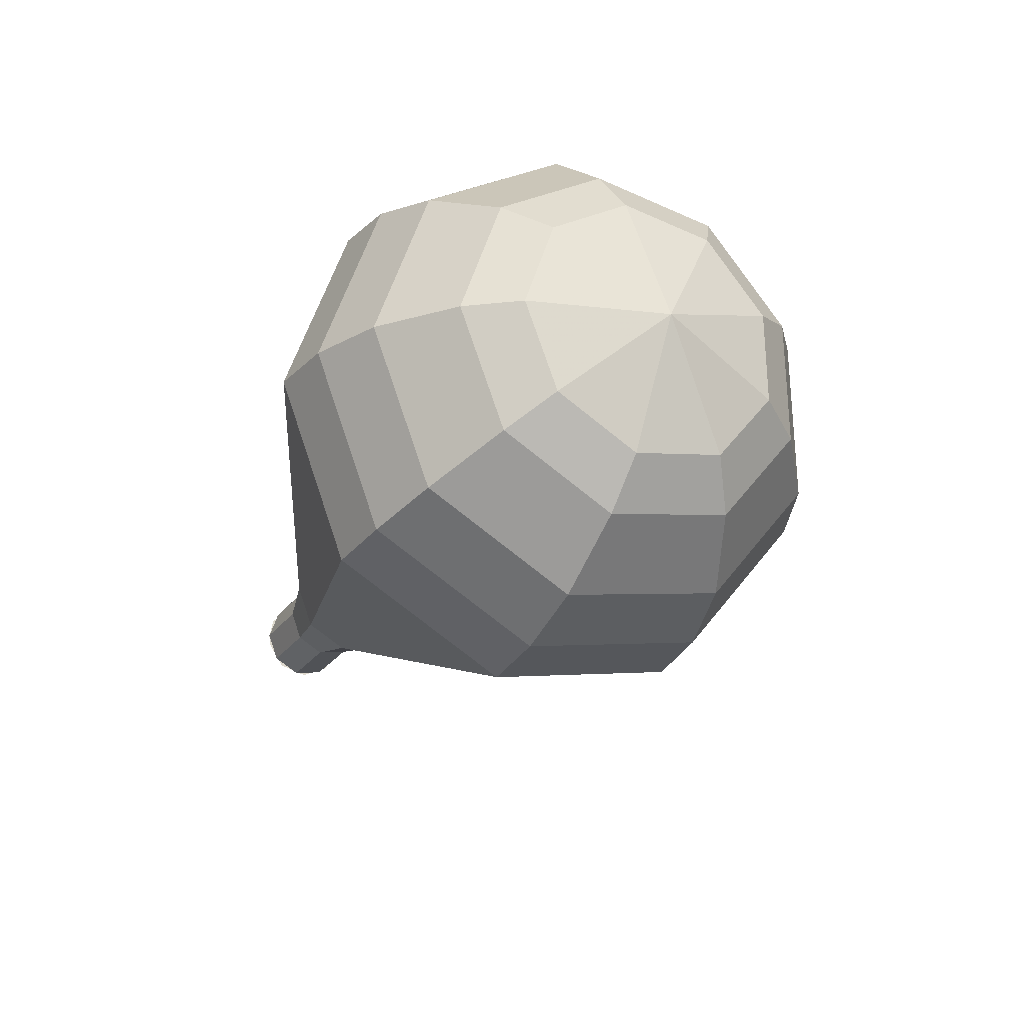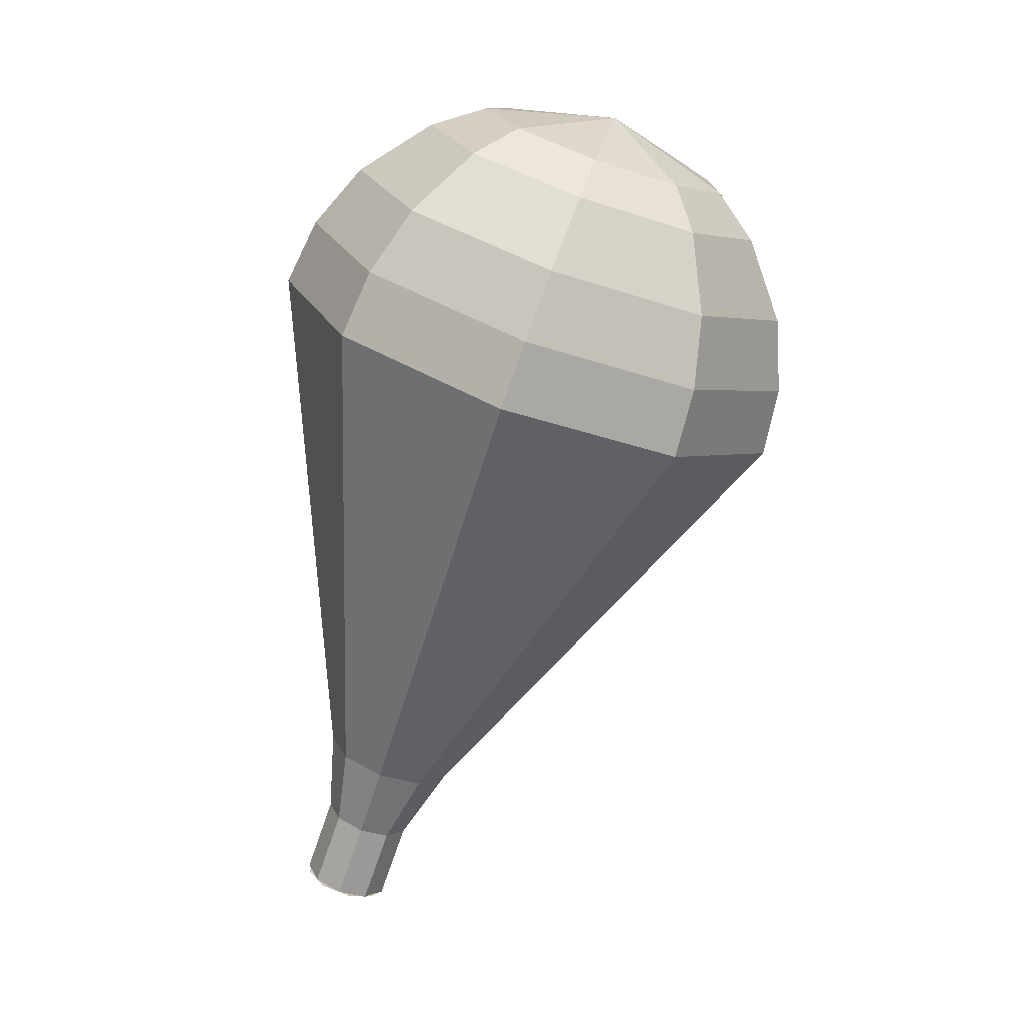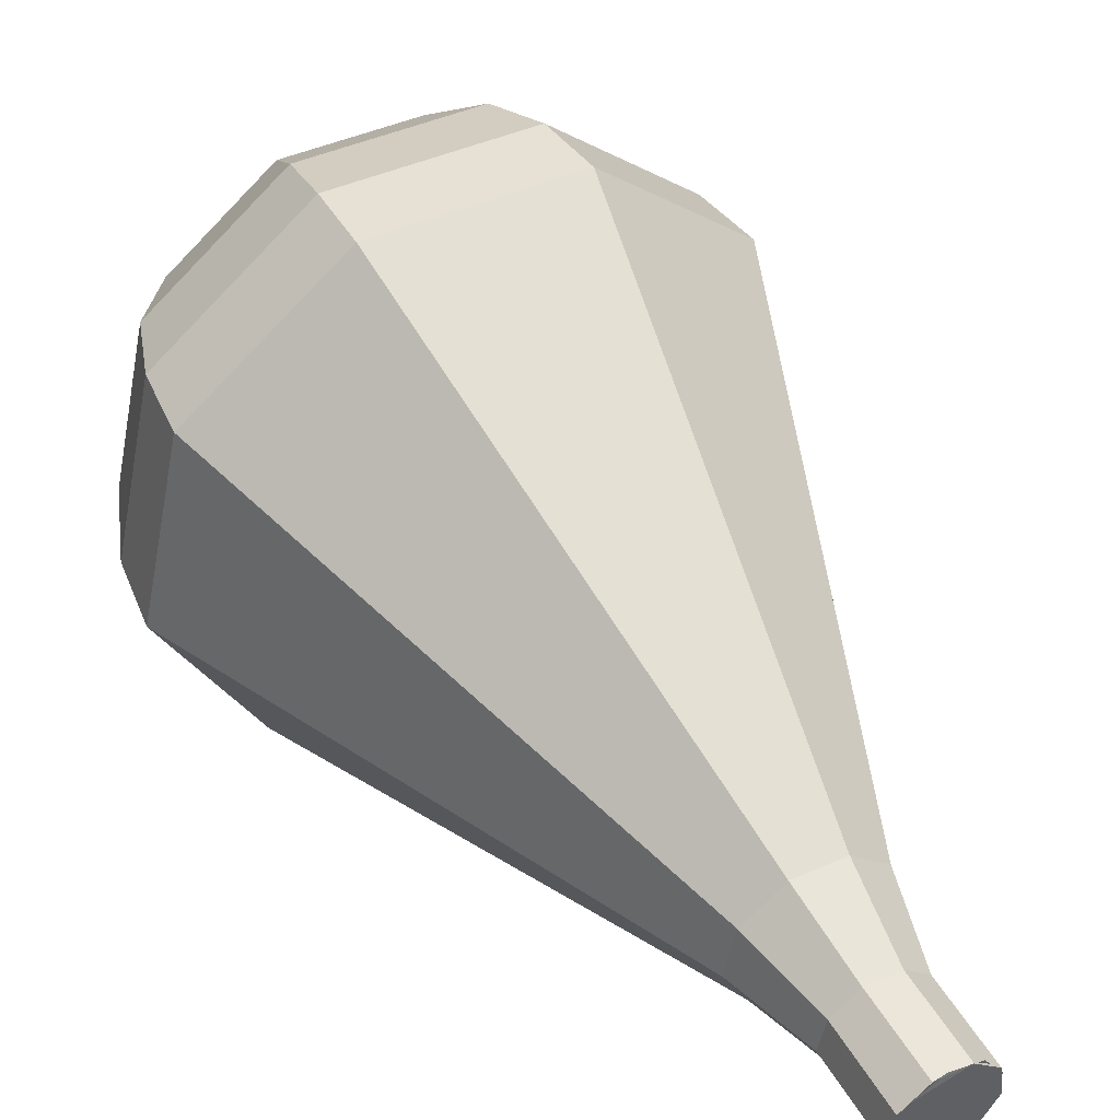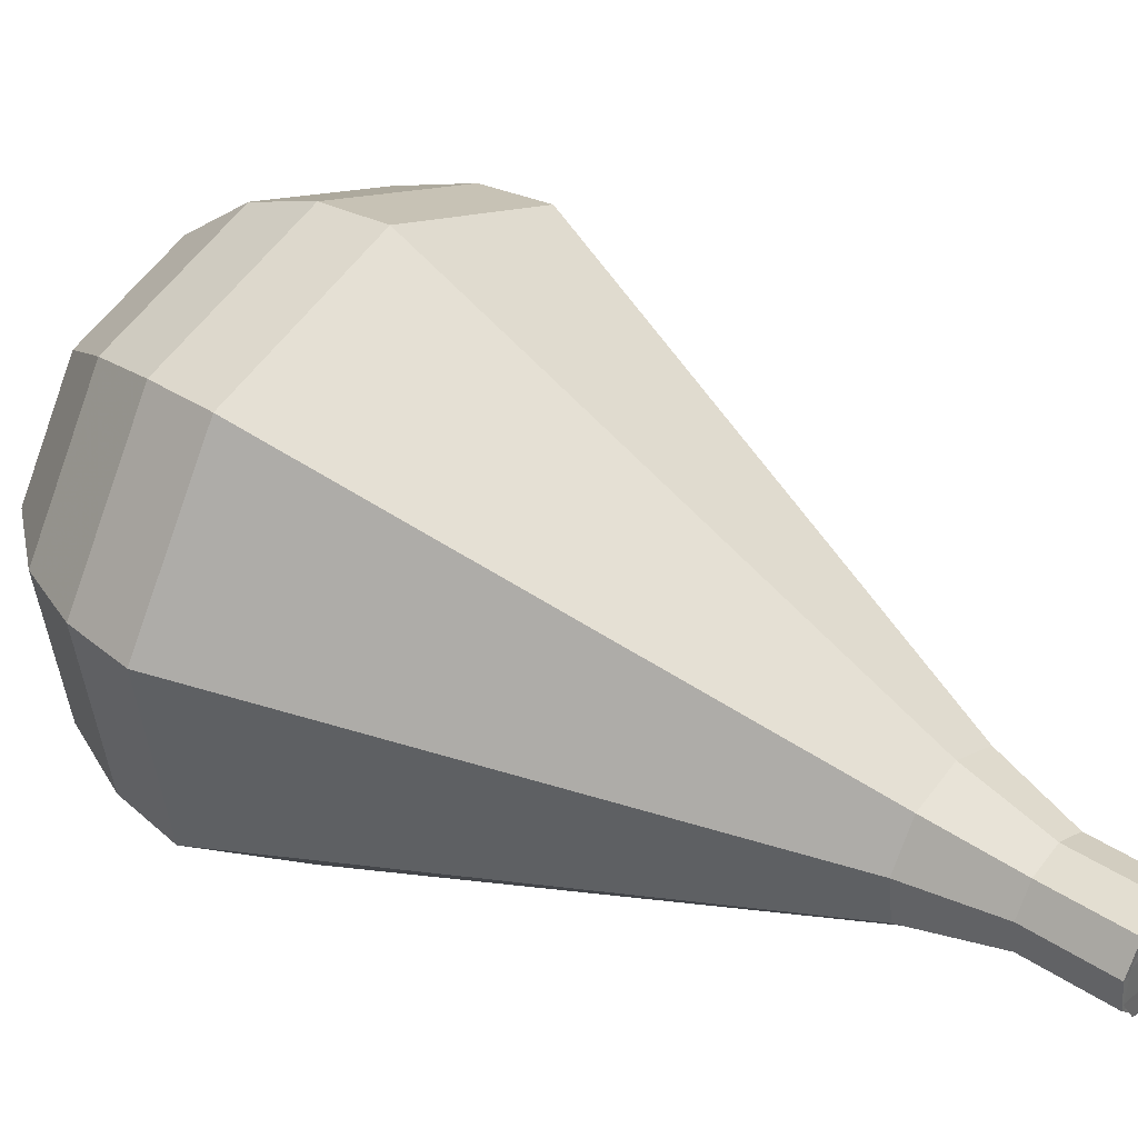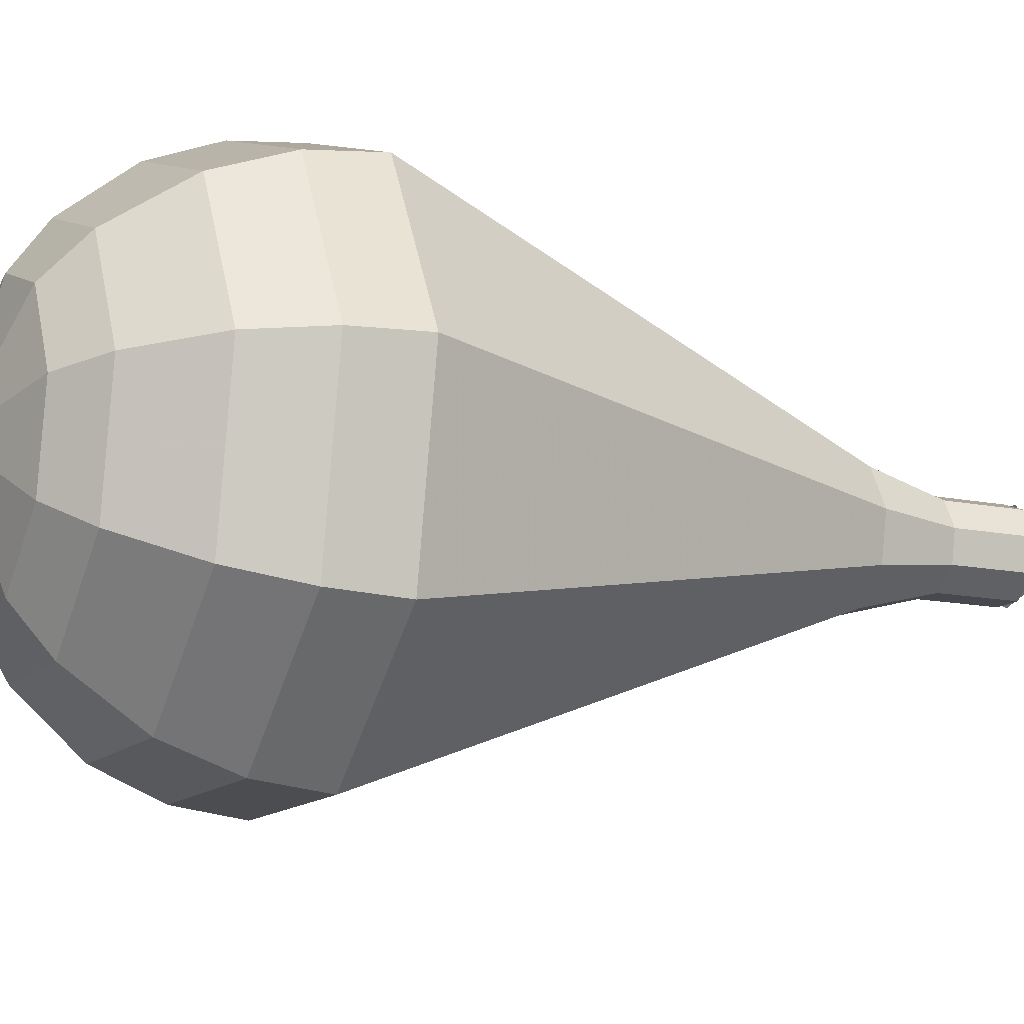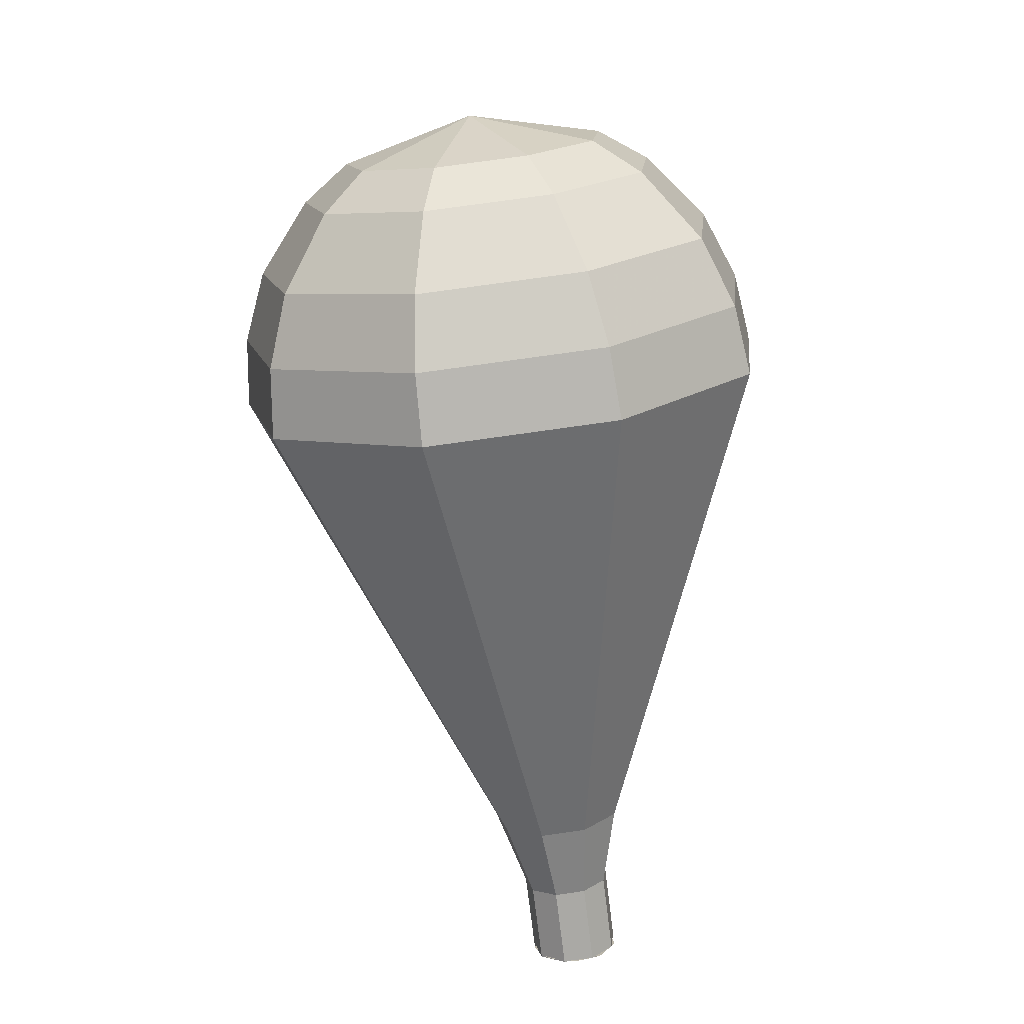
<metadata>
{"format":"obj","ext":"obj","renderer":"f3d","projection":"perspective","resolution":1024,"background":"white","views":[{"elev":61.4,"azim":78.0,"up":"+Z"},{"elev":-2.4,"azim":113.3,"up":"+Z"},{"elev":18.3,"azim":158.2,"up":"+Y"},{"elev":-2.2,"azim":131.8,"up":"+Y"},{"elev":75.3,"azim":99.3,"up":"+Y"},{"elev":41.4,"azim":-36.0,"up":"+Z"}]}
</metadata>
<code>
g tube1
v 147.1 150 95.96
v 147.7 150.5 95.6
v 148.5 150.5 95.41
v 149.2 150 95.48
v 149.4 149.3 95.77
v 149.1 148.6 96.15
v 148.3 148.3 96.44
v 147.5 148.6 96.51
v 147 149.2 96.32
v 147.1 150 95.96
v 149.4 149 95.96
v 149.4 149.8 95.6
v 148.8 150.4 95.41
v 148 150.6 95.47
v 147.3 150.2 95.77
v 147 149.5 96.15
v 147.3 148.7 96.45
v 148 148.3 96.51
v 148.9 148.4 96.32
v 149.4 149 95.96
v 149.7 150 97.97
v 149.7 150.7 97.6
v 149.2 151.3 97.41
v 148.3 151.5 97.48
v 147.6 151.1 97.77
v 147.3 150.4 98.16
v 147.7 149.7 98.45
v 148.4 149.3 98.52
v 149.2 149.4 98.33
v 149.7 150 97.97
v 150.7 150.7 99.97
v 150.6 151.8 99.43
v 149.8 152.8 99.14
v 148.5 153 99.24
v 147.5 152.5 99.68
v 147.1 151.4 100.3
v 147.5 150.3 100.7
v 148.7 149.7 100.8
v 149.9 149.8 100.5
v 150.7 150.7 99.97
v 151.9 151.3 102
v 151.8 153 101.2
v 150.6 154.4 100.7
v 148.7 154.8 100.9
v 147.1 154 101.5
v 146.5 152.4 102.4
v 147.2 150.7 103.1
v 148.9 149.8 103.2
v 150.7 150 102.8
v 151.9 151.3 102
v 153.1 151.9 104
v 153.1 154.3 102.9
v 151.4 156.1 102.3
v 148.9 156.6 102.5
v 146.7 155.5 103.4
v 145.9 153.4 104.6
v 146.9 151.1 105.4
v 149.1 149.9 105.6
v 151.6 150.2 105.1
v 153.1 151.9 104
v 155.6 153.2 108
v 155.5 156.7 106.4
v 152.9 159.4 105.5
v 149.2 160.2 105.8
v 145.9 158.5 107.1
v 144.8 155.3 108.9
v 146.2 152 110.2
v 149.5 150.1 110.5
v 153.2 150.6 109.6
v 155.6 153.2 108
v 158 154.4 112
v 157.9 159.1 109.8
v 154.5 162.7 108.7
v 149.5 163.7 109.1
v 145.2 161.6 110.8
v 143.6 157.3 113.2
v 145.5 152.8 114.9
v 149.9 150.4 115.3
v 154.9 151 114.2
v 158 154.4 112
v 158.1 155.3 113.7
v 157.9 159.8 111.6
v 154.7 163.4 110.5
v 149.8 164.3 110.9
v 145.6 162.2 112.6
v 144.1 158.1 114.8
v 145.9 153.8 116.5
v 150.3 151.4 116.9
v 155.1 152 115.8
v 158.1 155.3 113.7
v 157.7 156.3 115.4
v 157.5 160.4 113.5
v 154.6 163.6 112.5
v 150.3 164.4 112.8
v 146.5 162.5 114.4
v 145.2 158.8 116.3
v 146.8 155 117.9
v 150.7 152.8 118.2
v 155 153.4 117.2
v 157.7 156.3 115.4
v 156.5 157.7 117
v 156.4 160.7 115.6
v 154.2 163.2 114.8
v 150.9 163.8 115.1
v 148 162.4 116.3
v 147 159.6 117.8
v 148.2 156.6 119
v 151.2 155 119.2
v 154.5 155.4 118.5
v 156.5 157.7 117
v 155.4 158.5 117.9
v 155.3 160.8 116.8
v 153.7 162.5 116.3
v 151.3 163 116.5
v 149.2 162 117.3
v 148.4 159.9 118.4
v 149.3 157.8 119.3
v 151.5 156.5 119.5
v 153.9 156.8 118.9
v 155.4 158.5 117.9
v 152.2 160.2 118.7
v 152.2 160.2 118.7
v 152.2 160.2 118.7
v 152.2 160.2 118.7
v 152.2 160.2 118.7
v 152.2 160.2 118.7
v 152.2 160.2 118.7
v 152.2 160.2 118.7
v 152.2 160.2 118.7
v 152.2 160.2 118.7
f 1 2 12
f 12 11 1
f 2 3 13
f 13 12 2
f 3 4 14
f 14 13 3
f 4 5 15
f 15 14 4
f 5 6 16
f 16 15 5
f 6 7 17
f 17 16 6
f 7 8 18
f 18 17 7
f 8 9 19
f 19 18 8
f 9 10 20
f 20 19 9
f 11 12 22
f 22 21 11
f 12 13 23
f 23 22 12
f 13 14 24
f 24 23 13
f 14 15 25
f 25 24 14
f 15 16 26
f 26 25 15
f 16 17 27
f 27 26 16
f 17 18 28
f 28 27 17
f 18 19 29
f 29 28 18
f 19 20 30
f 30 29 19
f 21 22 32
f 32 31 21
f 22 23 33
f 33 32 22
f 23 24 34
f 34 33 23
f 24 25 35
f 35 34 24
f 25 26 36
f 36 35 25
f 26 27 37
f 37 36 26
f 27 28 38
f 38 37 27
f 28 29 39
f 39 38 28
f 29 30 40
f 40 39 29
f 31 32 42
f 42 41 31
f 32 33 43
f 43 42 32
f 33 34 44
f 44 43 33
f 34 35 45
f 45 44 34
f 35 36 46
f 46 45 35
f 36 37 47
f 47 46 36
f 37 38 48
f 48 47 37
f 38 39 49
f 49 48 38
f 39 40 50
f 50 49 39
f 41 42 52
f 52 51 41
f 42 43 53
f 53 52 42
f 43 44 54
f 54 53 43
f 44 45 55
f 55 54 44
f 45 46 56
f 56 55 45
f 46 47 57
f 57 56 46
f 47 48 58
f 58 57 47
f 48 49 59
f 59 58 48
f 49 50 60
f 60 59 49
f 51 52 62
f 62 61 51
f 52 53 63
f 63 62 52
f 53 54 64
f 64 63 53
f 54 55 65
f 65 64 54
f 55 56 66
f 66 65 55
f 56 57 67
f 67 66 56
f 57 58 68
f 68 67 57
f 58 59 69
f 69 68 58
f 59 60 70
f 70 69 59
f 61 62 72
f 72 71 61
f 62 63 73
f 73 72 62
f 63 64 74
f 74 73 63
f 64 65 75
f 75 74 64
f 65 66 76
f 76 75 65
f 66 67 77
f 77 76 66
f 67 68 78
f 78 77 67
f 68 69 79
f 79 78 68
f 69 70 80
f 80 79 69
f 71 72 82
f 82 81 71
f 72 73 83
f 83 82 72
f 73 74 84
f 84 83 73
f 74 75 85
f 85 84 74
f 75 76 86
f 86 85 75
f 76 77 87
f 87 86 76
f 77 78 88
f 88 87 77
f 78 79 89
f 89 88 78
f 79 80 90
f 90 89 79
f 81 82 92
f 92 91 81
f 82 83 93
f 93 92 82
f 83 84 94
f 94 93 83
f 84 85 95
f 95 94 84
f 85 86 96
f 96 95 85
f 86 87 97
f 97 96 86
f 87 88 98
f 98 97 87
f 88 89 99
f 99 98 88
f 89 90 100
f 100 99 89
f 91 92 102
f 102 101 91
f 92 93 103
f 103 102 92
f 93 94 104
f 104 103 93
f 94 95 105
f 105 104 94
f 95 96 106
f 106 105 95
f 96 97 107
f 107 106 96
f 97 98 108
f 108 107 97
f 98 99 109
f 109 108 98
f 99 100 110
f 110 109 99
f 101 102 112
f 112 111 101
f 102 103 113
f 113 112 102
f 103 104 114
f 114 113 103
f 104 105 115
f 115 114 104
f 105 106 116
f 116 115 105
f 106 107 117
f 117 116 106
f 107 108 118
f 118 117 107
f 108 109 119
f 119 118 108
f 109 110 120
f 120 119 109
f 111 112 122
f 122 121 111
f 112 113 123
f 123 122 112
f 113 114 124
f 124 123 113
f 114 115 125
f 125 124 114
f 115 116 126
f 126 125 115
f 116 117 127
f 127 126 116
f 117 118 128
f 128 127 117
f 118 119 129
f 129 128 118
f 119 120 130
f 130 129 119

</code>
